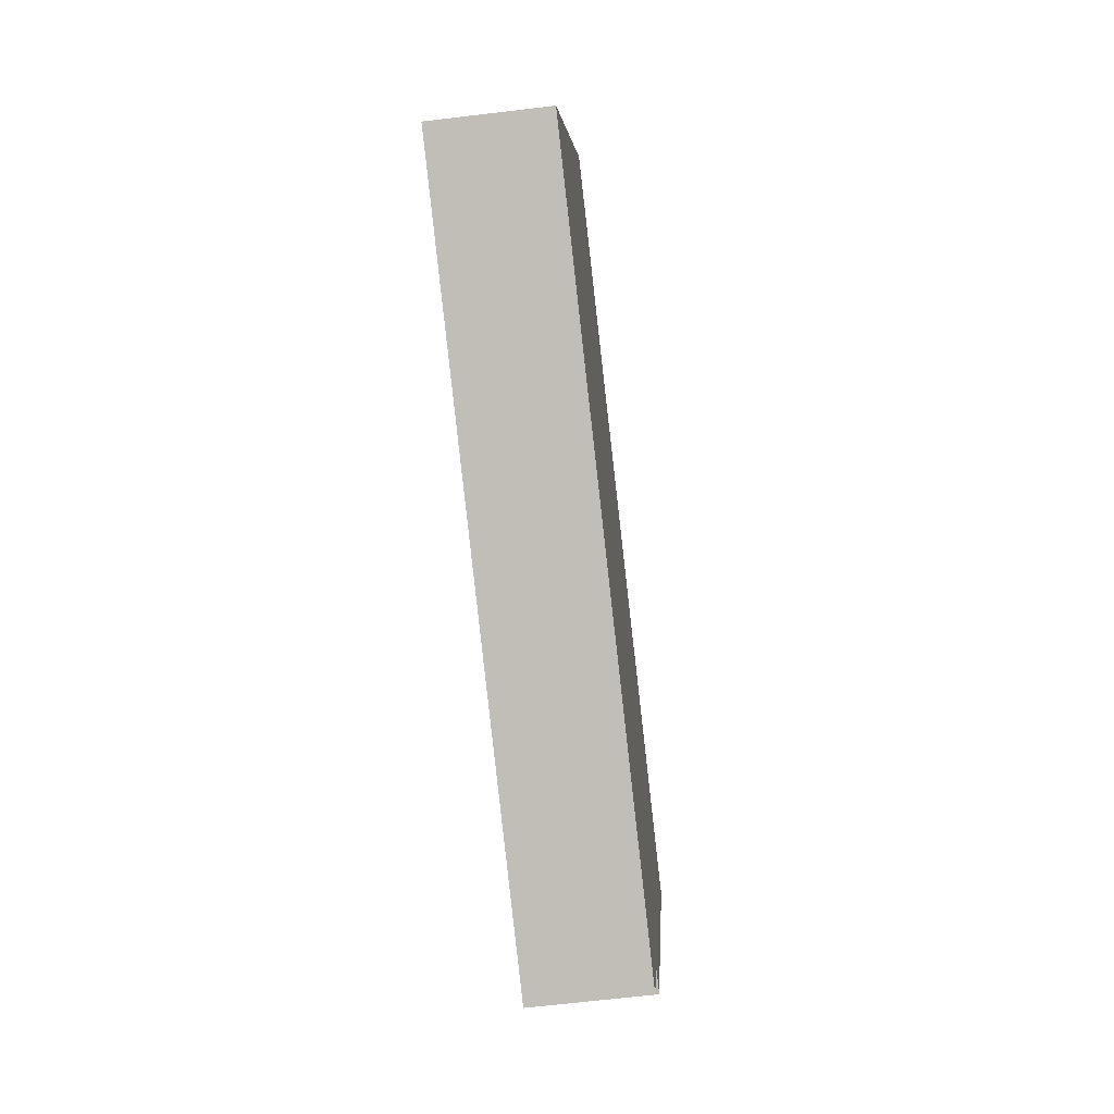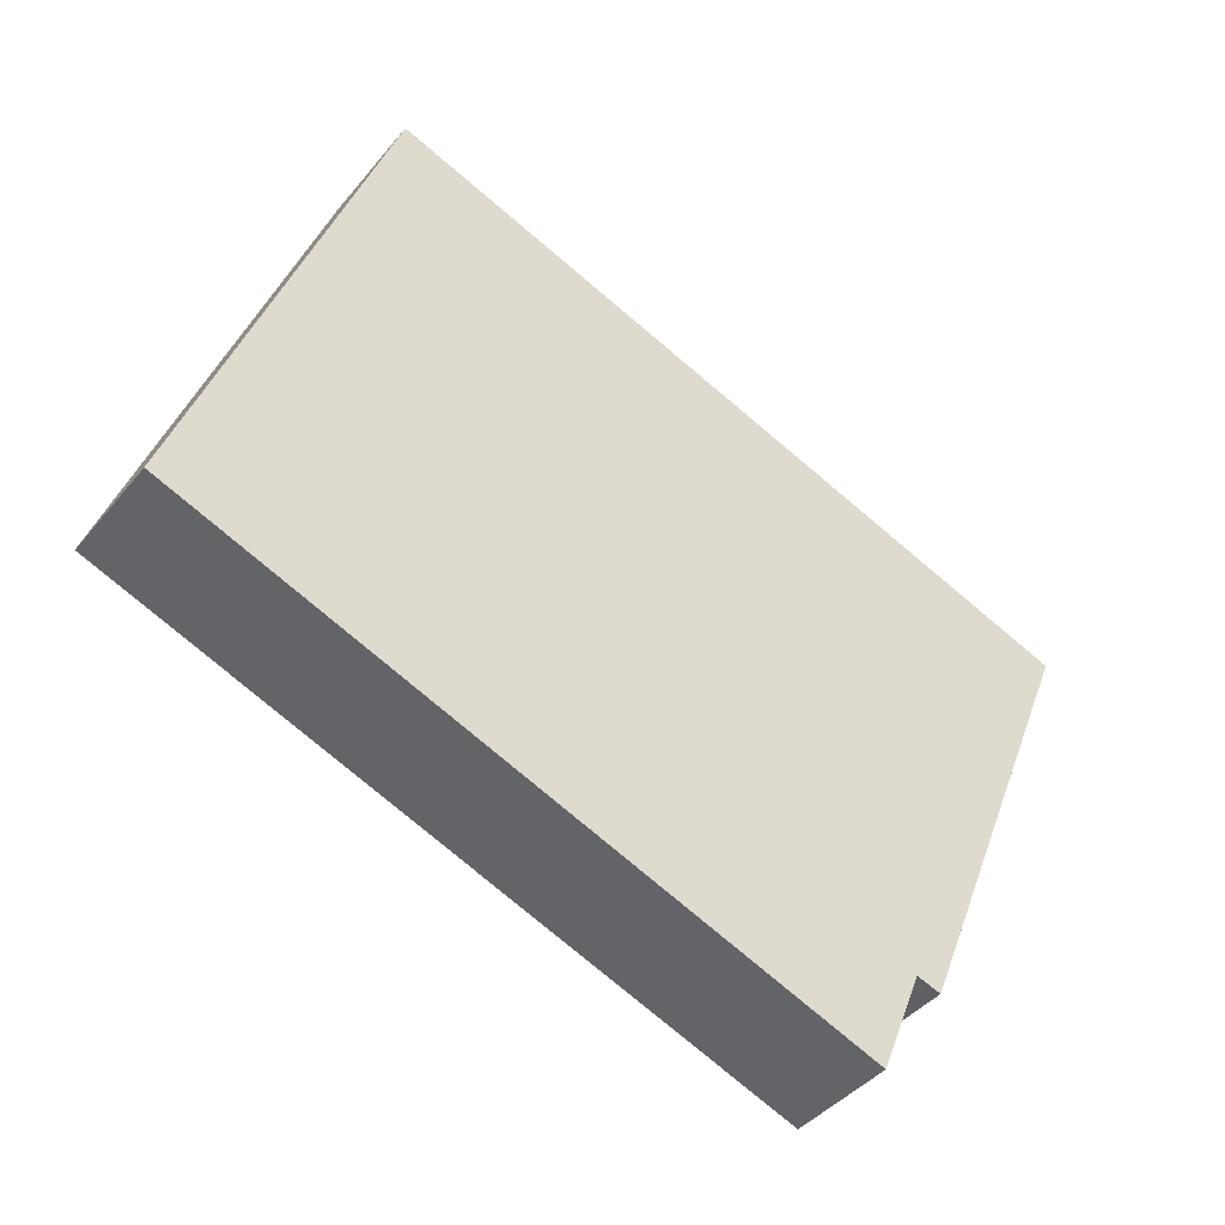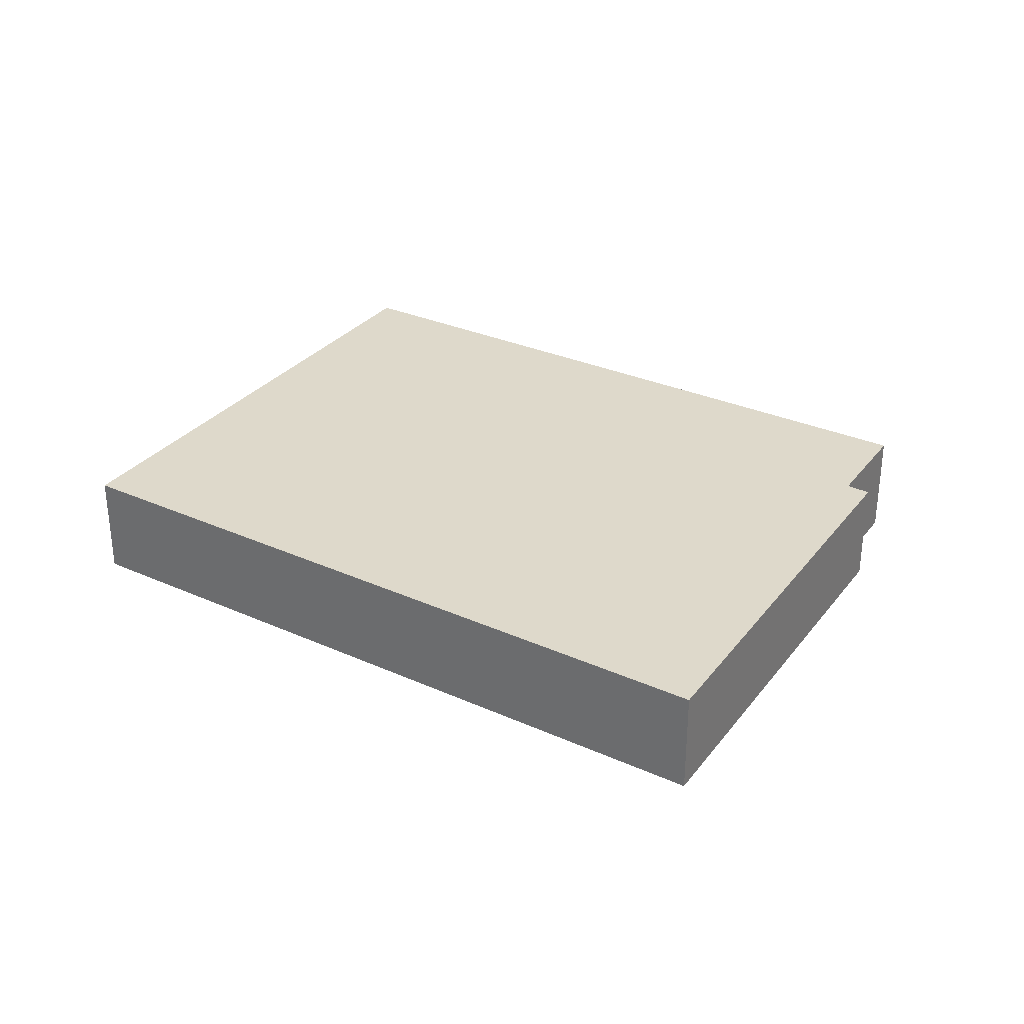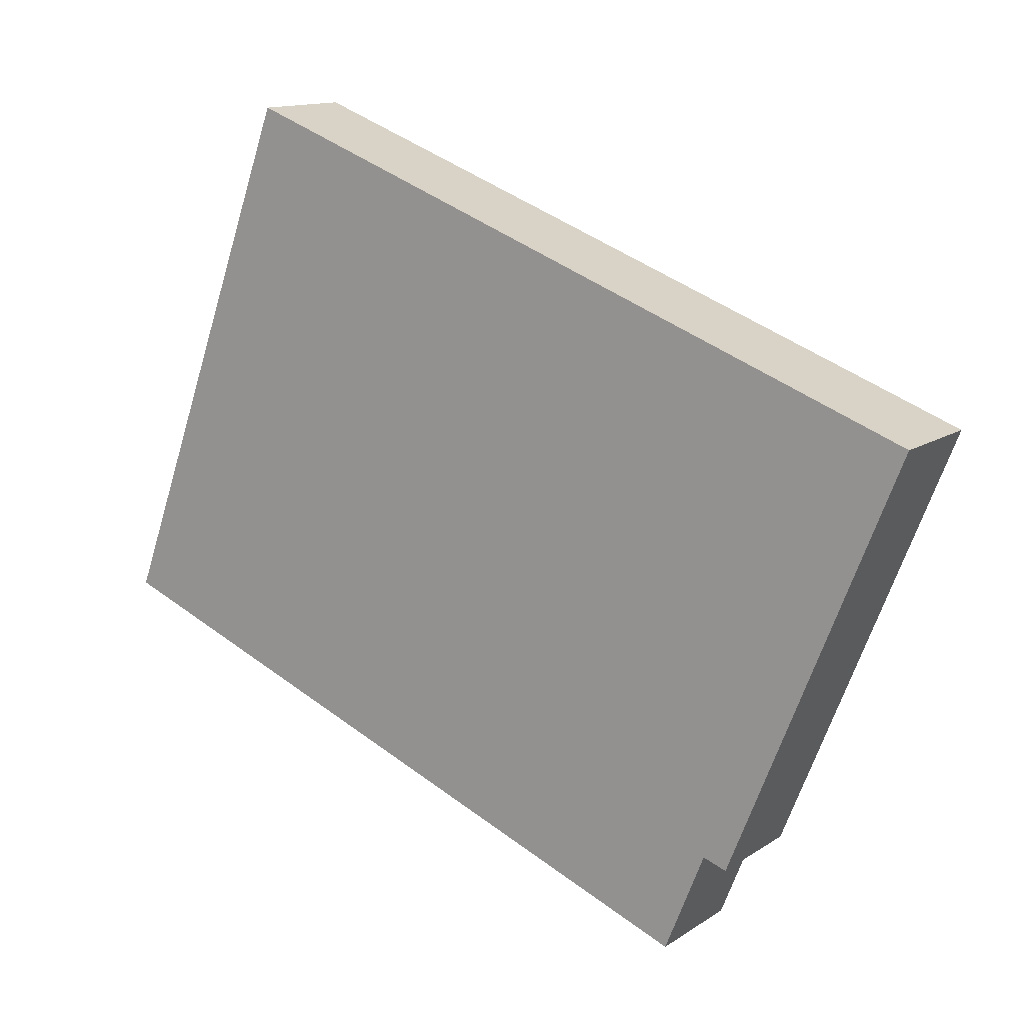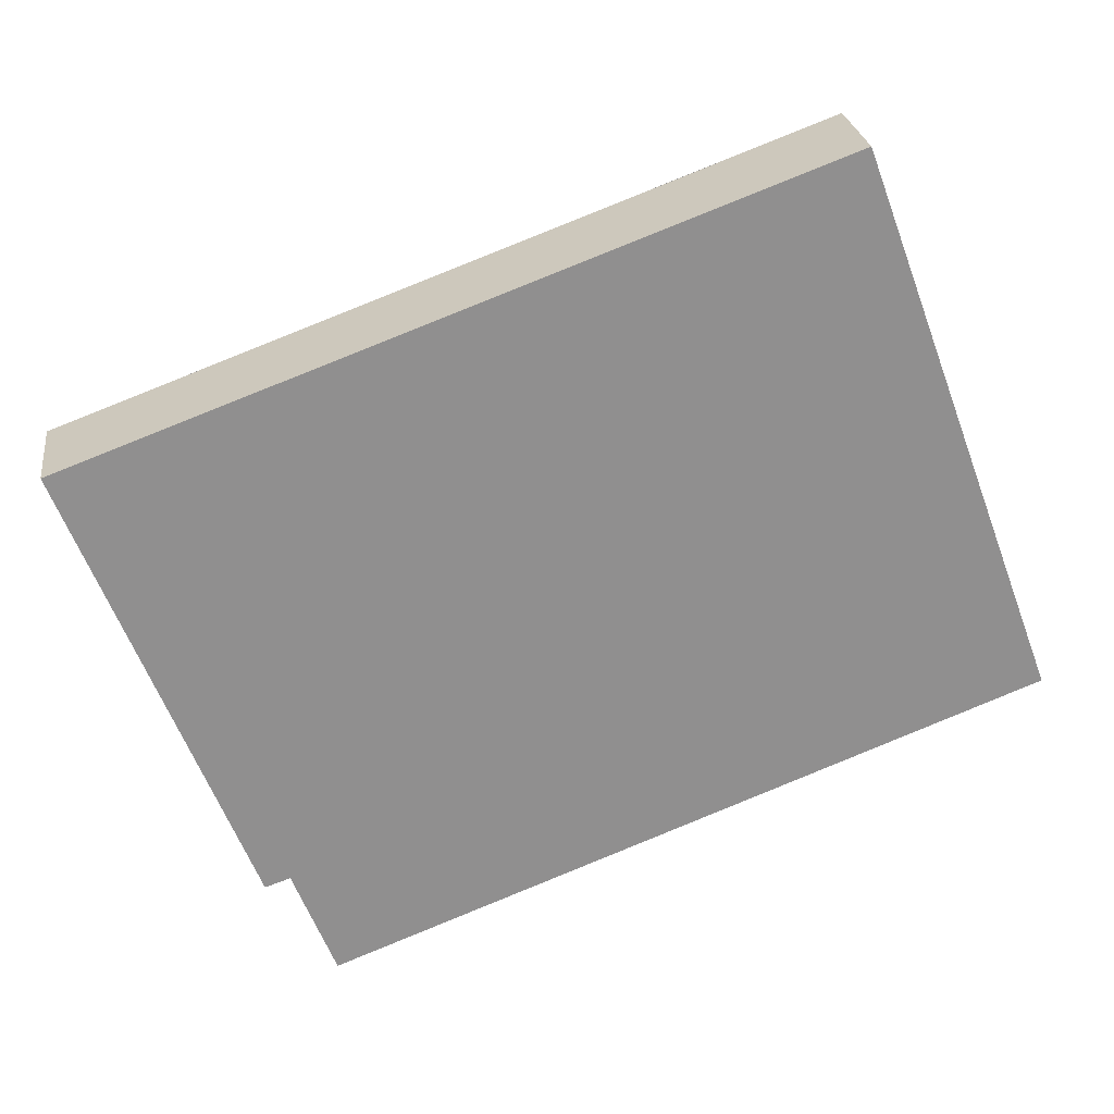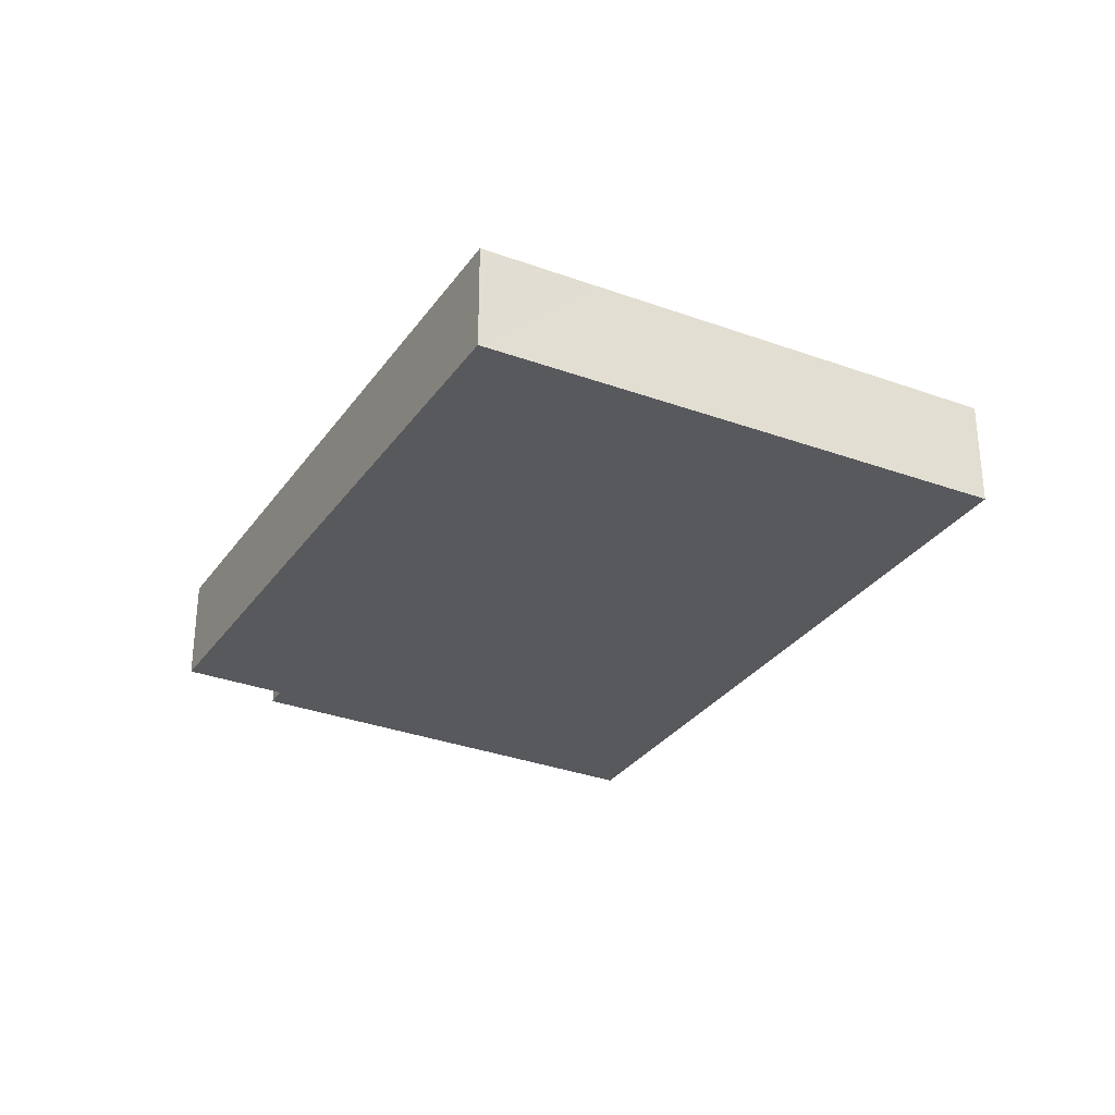
<metadata>
{"format":"obj","ext":"obj","renderer":"f3d","projection":"perspective","resolution":1024,"background":"white","views":[{"elev":-65.1,"azim":-83.1,"up":"+Z"},{"elev":-41.3,"azim":-35.5,"up":"+Z"},{"elev":31.7,"azim":52.8,"up":"+Y"},{"elev":13.4,"azim":34.8,"up":"+Z"},{"elev":25.0,"azim":172.5,"up":"+Z"},{"elev":-30.2,"azim":-97.5,"up":"+Y"}]}
</metadata>
<code>
v  0.031 1.332 0.085
v  0.886 1.332 -0.345
v  0 1.332 8.156e-17
v  4.99 1.332 -1.943
v  8.275 1.332 -3.222
v  8.775 1.332 -1.972
v  0.502 1.332 1.365
v  9.069 1.332 -2.072
v  11.17 1.332 3.172
v  2.368 1.332 6.444
v  2.517 1.332 6.389
v  0 0 0
v  0.031 -5.205e-18 0.085
v  0.502 -8.358e-17 1.365
v  2.368 -3.946e-16 6.444
v  11.17 -1.942e-16 3.172
v  2.517 -3.912e-16 6.389
v  9.069 1.269e-16 -2.072
v  8.775 1.207e-16 -1.972
v  8.275 1.973e-16 -3.222
v  4.99 1.19e-16 -1.943
v  0.886 2.113e-17 -0.345
g defaultobject
f 1 2 3
f 2 1 4
f 4 1 5
f 5 1 6
f 6 1 7
f 6 7 8
f 8 7 9
f 9 7 10
f 9 10 11
f 12 1 3
f 1 12 7
f 7 12 13
f 7 13 14
f 7 14 10
f 10 14 15
f 15 11 10
f 11 15 9
f 9 15 16
f 16 15 17
f 16 8 9
f 8 16 18
f 19 5 6
f 5 19 20
f 18 6 8
f 6 18 19
f 20 4 5
f 4 20 21
f 4 21 2
f 2 21 22
f 2 22 3
f 3 22 12
f 17 18 16
f 18 17 19
f 19 17 20
f 20 17 21
f 21 17 22
f 22 17 15
f 22 15 14
f 22 14 13
f 22 13 12

</code>
